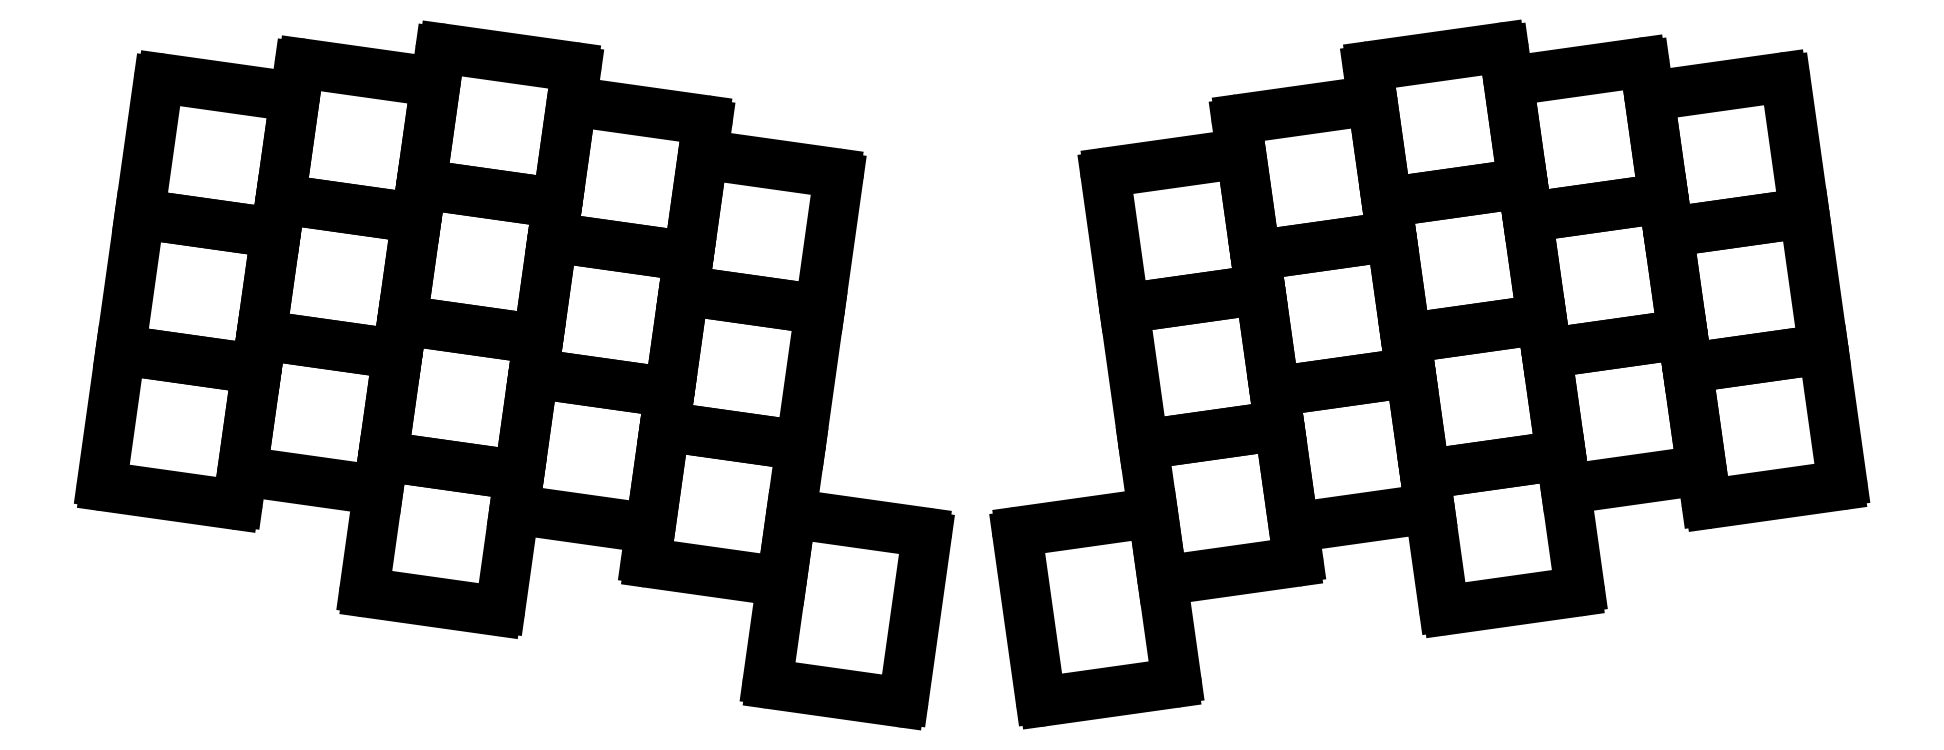
<metadata>
{"format":"dxf","ext":"dxf","renderer":"ezdxf+matplotlib","layout":"modelspace","background":"white","min_lineweight":24,"dpi":150}
</metadata>
<code>
0
SECTION
2
ENTITIES
0
ARC
8
0
10
44.41
20
-29.78
40
0.5
50
172
51
262
0
ARC
8
0
10
62.29
20
-32.3
40
0.5
50
262
51
352
0
ARC
8
0
10
64.8
20
-14.42
40
0.5
50
352
51
82
0
ARC
8
0
10
46.92
20
-11.91
40
0.5
50
82
51
172
0
LINE
8
0
10
44.34
20
-30.28
11
62.22
21
-32.79
0
LINE
8
0
10
64.87
20
-13.93
11
46.99
21
-11.41
0
LINE
8
0
10
62.78
20
-32.36
11
65.29
21
-14.49
0
LINE
8
0
10
46.43
20
-11.84
11
43.92
21
-29.71
0
ARC
8
0
10
24.88
20
-31.85
40
0.5
50
172
51
262
0
ARC
8
0
10
42.76
20
-34.36
40
0.5
50
262
51
352
0
ARC
8
0
10
45.27
20
-16.49
40
0.5
50
352
51
82
0
ARC
8
0
10
27.4
20
-13.97
40
0.5
50
82
51
172
0
LINE
8
0
10
24.82
20
-32.34
11
42.69
21
-34.86
0
LINE
8
0
10
45.34
20
-15.99
11
27.47
21
-13.48
0
LINE
8
0
10
43.25
20
-34.43
11
45.77
21
-16.56
0
LINE
8
0
10
26.9
20
-13.9
11
24.39
21
-31.78
0
ARC
8
0
10
62.61
20
-37.15
40
0.5
50
172
51
262
0
ARC
8
0
10
80.49
20
-39.66
40
0.5
50
262
51
352
0
ARC
8
0
10
83
20
-21.79
40
0.5
50
352
51
82
0
ARC
8
0
10
65.13
20
-19.28
40
0.5
50
82
51
172
0
LINE
8
0
10
62.54
20
-37.65
11
80.42
21
-40.16
0
LINE
8
0
10
83.07
20
-21.29
11
65.2
21
-18.78
0
LINE
8
0
10
80.98
20
-39.73
11
83.5
21
-21.86
0
LINE
8
0
10
64.63
20
-19.21
11
62.12
21
-37.08
0
ARC
8
0
10
5.357
20
-33.91
40
0.5
50
172
51
262
0
ARC
8
0
10
23.23
20
-36.43
40
0.5
50
262
51
352
0
ARC
8
0
10
25.74
20
-18.55
40
0.5
50
352
51
82
0
ARC
8
0
10
7.869
20
-16.04
40
0.5
50
82
51
172
0
LINE
8
0
10
5.288
20
-34.41
11
23.16
21
-36.92
0
LINE
8
0
10
25.81
20
-18.06
11
7.939
21
-15.54
0
LINE
8
0
10
23.73
20
-36.49
11
26.24
21
-18.62
0
LINE
8
0
10
7.374
20
-15.97
11
4.862
21
-33.84
0
ARC
8
0
10
80.82
20
-44.52
40
0.5
50
172
51
262
0
ARC
8
0
10
98.69
20
-47.03
40
0.5
50
262
51
352
0
ARC
8
0
10
101.2
20
-29.16
40
0.5
50
352
51
82
0
ARC
8
0
10
83.33
20
-26.64
40
0.5
50
82
51
172
0
LINE
8
0
10
80.75
20
-45.01
11
98.62
21
-47.53
0
LINE
8
0
10
101.3
20
-28.66
11
83.4
21
-26.15
0
LINE
8
0
10
99.19
20
-47.1
11
101.7
21
-29.23
0
LINE
8
0
10
82.83
20
-26.57
11
80.32
21
-44.45
0
ARC
8
0
10
41.76
20
-48.65
40
0.5
50
172
51
262
0
ARC
8
0
10
59.64
20
-51.16
40
0.5
50
262
51
352
0
ARC
8
0
10
62.15
20
-33.29
40
0.5
50
352
51
82
0
ARC
8
0
10
44.27
20
-30.77
40
0.5
50
82
51
172
0
LINE
8
0
10
41.69
20
-49.14
11
59.57
21
-51.66
0
LINE
8
0
10
62.22
20
-32.79
11
44.34
21
-30.28
0
LINE
8
0
10
60.13
20
-51.23
11
62.64
21
-33.36
0
LINE
8
0
10
43.78
20
-30.7
11
41.27
21
-48.58
0
ARC
8
0
10
22.23
20
-50.71
40
0.5
50
172
51
262
0
ARC
8
0
10
40.11
20
-53.22
40
0.5
50
262
51
352
0
ARC
8
0
10
42.62
20
-35.35
40
0.5
50
352
51
82
0
ARC
8
0
10
24.75
20
-32.84
40
0.5
50
82
51
172
0
LINE
8
0
10
22.16
20
-51.21
11
40.04
21
-53.72
0
LINE
8
0
10
42.69
20
-34.86
11
24.82
21
-32.34
0
LINE
8
0
10
40.6
20
-53.29
11
43.12
21
-35.42
0
LINE
8
0
10
24.25
20
-32.77
11
21.74
21
-50.64
0
ARC
8
0
10
59.96
20
-56.02
40
0.5
50
172
51
262
0
ARC
8
0
10
77.84
20
-58.53
40
0.5
50
262
51
352
0
ARC
8
0
10
80.35
20
-40.65
40
0.5
50
352
51
82
0
ARC
8
0
10
62.47
20
-38.14
40
0.5
50
82
51
172
0
LINE
8
0
10
59.89
20
-56.51
11
77.77
21
-59.02
0
LINE
8
0
10
80.42
20
-40.16
11
62.54
21
-37.65
0
LINE
8
0
10
78.33
20
-58.6
11
80.84
21
-40.72
0
LINE
8
0
10
61.98
20
-38.07
11
59.47
21
-55.95
0
ARC
8
0
10
2.706
20
-52.78
40
0.5
50
172
51
262
0
ARC
8
0
10
20.58
20
-55.29
40
0.5
50
262
51
352
0
ARC
8
0
10
23.09
20
-37.42
40
0.5
50
352
51
82
0
ARC
8
0
10
5.218
20
-34.9
40
0.5
50
82
51
172
0
LINE
8
0
10
2.637
20
-53.27
11
20.51
21
-55.78
0
LINE
8
0
10
23.16
20
-36.92
11
5.288
21
-34.41
0
LINE
8
0
10
21.08
20
-55.36
11
23.59
21
-37.49
0
LINE
8
0
10
4.723
20
-34.83
11
2.211
21
-52.71
0
ARC
8
0
10
78.16
20
-63.38
40
0.5
50
172
51
262
0
ARC
8
0
10
96.04
20
-65.89
40
0.5
50
262
51
352
0
ARC
8
0
10
98.55
20
-48.02
40
0.5
50
352
51
82
0
ARC
8
0
10
80.68
20
-45.51
40
0.5
50
82
51
172
0
LINE
8
0
10
78.09
20
-63.88
11
95.97
21
-66.39
0
LINE
8
0
10
98.62
20
-47.53
11
80.75
21
-45.01
0
LINE
8
0
10
96.53
20
-65.96
11
99.05
21
-48.09
0
LINE
8
0
10
80.18
20
-45.44
11
77.67
21
-63.31
0
ARC
8
0
10
39.11
20
-67.51
40
0.5
50
172
51
262
0
ARC
8
0
10
56.98
20
-70.02
40
0.5
50
262
51
352
0
ARC
8
0
10
59.5
20
-52.15
40
0.5
50
352
51
82
0
ARC
8
0
10
41.62
20
-49.64
40
0.5
50
82
51
172
0
LINE
8
0
10
39.04
20
-68.01
11
56.91
21
-70.52
0
LINE
8
0
10
59.57
20
-51.66
11
41.69
21
-49.14
0
LINE
8
0
10
57.48
20
-70.09
11
59.99
21
-52.22
0
LINE
8
0
10
41.13
20
-49.57
11
38.61
21
-67.44
0
ARC
8
0
10
19.58
20
-69.58
40
0.5
50
172
51
262
0
ARC
8
0
10
37.46
20
-72.09
40
0.5
50
262
51
352
0
ARC
8
0
10
39.97
20
-54.22
40
0.5
50
352
51
82
0
ARC
8
0
10
22.09
20
-51.7
40
0.5
50
82
51
172
0
LINE
8
0
10
19.51
20
-70.07
11
37.39
21
-72.58
0
LINE
8
0
10
40.04
20
-53.72
11
22.16
21
-51.21
0
LINE
8
0
10
37.95
20
-72.16
11
40.46
21
-54.28
0
LINE
8
0
10
21.6
20
-51.63
11
19.09
21
-69.51
0
ARC
8
0
10
57.31
20
-74.88
40
0.5
50
172
51
262
0
ARC
8
0
10
75.19
20
-77.39
40
0.5
50
262
51
352
0
ARC
8
0
10
77.7
20
-59.52
40
0.5
50
352
51
82
0
ARC
8
0
10
59.82
20
-57.01
40
0.5
50
82
51
172
0
LINE
8
0
10
57.24
20
-75.38
11
75.12
21
-77.89
0
LINE
8
0
10
77.77
20
-59.02
11
59.89
21
-56.51
0
LINE
8
0
10
75.68
20
-77.46
11
78.19
21
-59.59
0
LINE
8
0
10
59.33
20
-56.94
11
56.82
21
-74.81
0
ARC
8
0
10
0.05485
20
-71.64
40
0.5
50
172
51
262
0
ARC
8
0
10
17.93
20
-74.15
40
0.5
50
262
51
352
0
ARC
8
0
10
20.44
20
-56.28
40
0.5
50
352
51
82
0
ARC
8
0
10
2.567
20
-53.77
40
0.5
50
82
51
172
0
LINE
8
0
10
-0.01474
20
-72.14
11
17.86
21
-74.65
0
LINE
8
0
10
20.51
20
-55.78
11
2.637
21
-53.27
0
LINE
8
0
10
18.42
20
-74.22
11
20.94
21
-56.35
0
LINE
8
0
10
2.072
20
-53.7
11
-0.4403
21
-71.57
0
ARC
8
0
10
75.51
20
-82.25
40
0.5
50
172
51
262
0
ARC
8
0
10
93.39
20
-84.76
40
0.5
50
262
51
352
0
ARC
8
0
10
95.9
20
-66.89
40
0.5
50
352
51
82
0
ARC
8
0
10
78.03
20
-64.37
40
0.5
50
82
51
172
0
LINE
8
0
10
75.44
20
-82.74
11
93.32
21
-85.25
0
LINE
8
0
10
95.97
20
-66.39
11
78.09
21
-63.88
0
LINE
8
0
10
93.88
20
-84.83
11
96.39
21
-66.95
0
LINE
8
0
10
77.53
20
-64.3
11
75.02
21
-82.18
0
ARC
8
0
10
36.46
20
-86.38
40
0.5
50
172
51
262
0
ARC
8
0
10
54.33
20
-88.89
40
0.5
50
262
51
352
0
ARC
8
0
10
56.84
20
-71.01
40
0.5
50
352
51
82
0
ARC
8
0
10
38.97
20
-68.5
40
0.5
50
82
51
172
0
LINE
8
0
10
36.39
20
-86.87
11
54.26
21
-89.38
0
LINE
8
0
10
56.91
20
-70.52
11
39.04
21
-68.01
0
LINE
8
0
10
54.83
20
-88.96
11
57.34
21
-71.08
0
LINE
8
0
10
38.48
20
-68.43
11
35.96
21
-86.31
0
ARC
8
0
10
92.39
20
-99.05
40
0.5
50
172
51
262
0
ARC
8
0
10
110.3
20
-101.6
40
0.5
50
262
51
352
0
ARC
8
0
10
113.4
20
-78.97
40
0.5
50
352
51
82
0
ARC
8
0
10
95.56
20
-76.46
40
0.5
50
82
51
172
0
LINE
8
0
10
92.32
20
-99.54
11
110.2
21
-102.1
0
LINE
8
0
10
113.5
20
-78.47
11
95.63
21
-75.96
0
LINE
8
0
10
110.8
20
-101.6
11
113.9
21
-79.04
0
LINE
8
0
10
95.07
20
-76.39
11
91.89
21
-98.98
0
ARC
8
0
10
178.2
20
-32.17
40
0.5
50
188
51
278
0
ARC
8
0
10
196
20
-29.66
40
0.5
50
278
51
8
0
ARC
8
0
10
193.5
20
-11.78
40
0.5
50
8
51
98
0
ARC
8
0
10
175.6
20
-14.29
40
0.5
50
98
51
188
0
LINE
8
0
10
178.2
20
-32.66
11
196.1
21
-30.15
0
LINE
8
0
10
193.5
20
-11.29
11
175.6
21
-13.8
0
LINE
8
0
10
196.5
20
-29.59
11
194
21
-11.71
0
LINE
8
0
10
175.2
20
-14.36
11
177.7
21
-32.24
0
ARC
8
0
10
160
20
-39.54
40
0.5
50
188
51
278
0
ARC
8
0
10
177.8
20
-37.02
40
0.5
50
278
51
8
0
ARC
8
0
10
175.3
20
-19.15
40
0.5
50
8
51
98
0
ARC
8
0
10
157.4
20
-21.66
40
0.5
50
98
51
188
0
LINE
8
0
10
160
20
-40.03
11
177.9
21
-37.52
0
LINE
8
0
10
175.3
20
-18.65
11
157.4
21
-21.17
0
LINE
8
0
10
178.3
20
-36.95
11
175.8
21
-19.08
0
LINE
8
0
10
157
20
-21.73
11
159.5
21
-39.6
0
ARC
8
0
10
197.7
20
-34.23
40
0.5
50
188
51
278
0
ARC
8
0
10
215.6
20
-31.72
40
0.5
50
278
51
8
0
ARC
8
0
10
213.1
20
-13.85
40
0.5
50
8
51
98
0
ARC
8
0
10
195.2
20
-16.36
40
0.5
50
98
51
188
0
LINE
8
0
10
197.8
20
-34.73
11
215.6
21
-32.22
0
LINE
8
0
10
213
20
-13.35
11
195.1
21
-15.86
0
LINE
8
0
10
216.1
20
-31.65
11
213.5
21
-13.78
0
LINE
8
0
10
194.7
20
-16.43
11
197.2
21
-34.3
0
ARC
8
0
10
141.8
20
-46.9
40
0.5
50
188
51
278
0
ARC
8
0
10
159.6
20
-44.39
40
0.5
50
278
51
8
0
ARC
8
0
10
157.1
20
-26.52
40
0.5
50
8
51
98
0
ARC
8
0
10
139.2
20
-29.03
40
0.5
50
98
51
188
0
LINE
8
0
10
141.8
20
-47.4
11
159.7
21
-44.89
0
LINE
8
0
10
157
20
-26.02
11
139.2
21
-28.53
0
LINE
8
0
10
160.1
20
-44.32
11
157.6
21
-26.45
0
LINE
8
0
10
138.7
20
-29.1
11
141.3
21
-46.97
0
ARC
8
0
10
217.2
20
-36.3
40
0.5
50
188
51
278
0
ARC
8
0
10
235.1
20
-33.79
40
0.5
50
278
51
8
0
ARC
8
0
10
232.6
20
-15.91
40
0.5
50
8
51
98
0
ARC
8
0
10
214.7
20
-18.42
40
0.5
50
98
51
188
0
LINE
8
0
10
217.3
20
-36.79
11
235.2
21
-34.28
0
LINE
8
0
10
232.5
20
-15.42
11
214.6
21
-17.93
0
LINE
8
0
10
235.6
20
-33.72
11
233.1
21
-15.84
0
LINE
8
0
10
214.2
20
-18.49
11
216.7
21
-36.37
0
ARC
8
0
10
180.8
20
-51.03
40
0.5
50
188
51
278
0
ARC
8
0
10
198.7
20
-48.52
40
0.5
50
278
51
8
0
ARC
8
0
10
196.2
20
-30.65
40
0.5
50
8
51
98
0
ARC
8
0
10
178.3
20
-33.16
40
0.5
50
98
51
188
0
LINE
8
0
10
180.9
20
-51.53
11
198.8
21
-49.02
0
LINE
8
0
10
196.1
20
-30.15
11
178.2
21
-32.66
0
LINE
8
0
10
199.2
20
-48.45
11
196.7
21
-30.58
0
LINE
8
0
10
177.8
20
-33.23
11
180.3
21
-51.1
0
ARC
8
0
10
162.6
20
-58.4
40
0.5
50
188
51
278
0
ARC
8
0
10
180.5
20
-55.89
40
0.5
50
278
51
8
0
ARC
8
0
10
178
20
-38.01
40
0.5
50
8
51
98
0
ARC
8
0
10
160.1
20
-40.53
40
0.5
50
98
51
188
0
LINE
8
0
10
162.7
20
-58.9
11
180.6
21
-56.38
0
LINE
8
0
10
177.9
20
-37.52
11
160
21
-40.03
0
LINE
8
0
10
181
20
-55.82
11
178.5
21
-37.94
0
LINE
8
0
10
159.6
20
-40.6
11
162.1
21
-58.47
0
ARC
8
0
10
200.3
20
-53.1
40
0.5
50
188
51
278
0
ARC
8
0
10
218.2
20
-50.59
40
0.5
50
278
51
8
0
ARC
8
0
10
215.7
20
-32.71
40
0.5
50
8
51
98
0
ARC
8
0
10
197.8
20
-35.22
40
0.5
50
98
51
188
0
LINE
8
0
10
200.4
20
-53.59
11
218.3
21
-51.08
0
LINE
8
0
10
215.6
20
-32.22
11
197.8
21
-34.73
0
LINE
8
0
10
218.7
20
-50.52
11
216.2
21
-32.64
0
LINE
8
0
10
197.3
20
-35.29
11
199.8
21
-53.17
0
ARC
8
0
10
144.4
20
-65.77
40
0.5
50
188
51
278
0
ARC
8
0
10
162.3
20
-63.26
40
0.5
50
278
51
8
0
ARC
8
0
10
159.8
20
-45.38
40
0.5
50
8
51
98
0
ARC
8
0
10
141.9
20
-47.89
40
0.5
50
98
51
188
0
LINE
8
0
10
144.5
20
-66.26
11
162.4
21
-63.75
0
LINE
8
0
10
159.7
20
-44.89
11
141.8
21
-47.4
0
LINE
8
0
10
162.8
20
-63.19
11
160.3
21
-45.31
0
LINE
8
0
10
141.4
20
-47.96
11
143.9
21
-65.84
0
ARC
8
0
10
219.9
20
-55.16
40
0.5
50
188
51
278
0
ARC
8
0
10
237.7
20
-52.65
40
0.5
50
278
51
8
0
ARC
8
0
10
235.2
20
-34.78
40
0.5
50
8
51
98
0
ARC
8
0
10
217.4
20
-37.29
40
0.5
50
98
51
188
0
LINE
8
0
10
219.9
20
-55.66
11
237.8
21
-53.15
0
LINE
8
0
10
235.2
20
-34.28
11
217.3
21
-36.79
0
LINE
8
0
10
238.2
20
-52.58
11
235.7
21
-34.71
0
LINE
8
0
10
216.9
20
-37.36
11
219.4
21
-55.23
0
ARC
8
0
10
183.5
20
-69.9
40
0.5
50
188
51
278
0
ARC
8
0
10
201.3
20
-67.39
40
0.5
50
278
51
8
0
ARC
8
0
10
198.8
20
-49.51
40
0.5
50
8
51
98
0
ARC
8
0
10
181
20
-52.02
40
0.5
50
98
51
188
0
LINE
8
0
10
183.5
20
-70.39
11
201.4
21
-67.88
0
LINE
8
0
10
198.8
20
-49.02
11
180.9
21
-51.53
0
LINE
8
0
10
201.8
20
-67.32
11
199.3
21
-49.44
0
LINE
8
0
10
180.5
20
-52.09
11
183
21
-69.97
0
ARC
8
0
10
165.3
20
-77.26
40
0.5
50
188
51
278
0
ARC
8
0
10
183.1
20
-74.75
40
0.5
50
278
51
8
0
ARC
8
0
10
180.6
20
-56.88
40
0.5
50
8
51
98
0
ARC
8
0
10
162.7
20
-59.39
40
0.5
50
98
51
188
0
LINE
8
0
10
165.3
20
-77.76
11
183.2
21
-75.25
0
LINE
8
0
10
180.6
20
-56.38
11
162.7
21
-58.9
0
LINE
8
0
10
183.6
20
-74.68
11
181.1
21
-56.81
0
LINE
8
0
10
162.3
20
-59.46
11
164.8
21
-77.33
0
ARC
8
0
10
203
20
-71.96
40
0.5
50
188
51
278
0
ARC
8
0
10
220.9
20
-69.45
40
0.5
50
278
51
8
0
ARC
8
0
10
218.4
20
-51.58
40
0.5
50
8
51
98
0
ARC
8
0
10
200.5
20
-54.09
40
0.5
50
98
51
188
0
LINE
8
0
10
203.1
20
-72.46
11
220.9
21
-69.95
0
LINE
8
0
10
218.3
20
-51.08
11
200.4
21
-53.59
0
LINE
8
0
10
221.4
20
-69.38
11
218.8
21
-51.51
0
LINE
8
0
10
200
20
-54.16
11
202.5
21
-72.03
0
ARC
8
0
10
147.1
20
-84.63
40
0.5
50
188
51
278
0
ARC
8
0
10
164.9
20
-82.12
40
0.5
50
278
51
8
0
ARC
8
0
10
162.4
20
-64.25
40
0.5
50
8
51
98
0
ARC
8
0
10
144.5
20
-66.76
40
0.5
50
98
51
188
0
LINE
8
0
10
147.1
20
-85.13
11
165
21
-82.61
0
LINE
8
0
10
162.4
20
-63.75
11
144.5
21
-66.26
0
LINE
8
0
10
165.4
20
-82.05
11
162.9
21
-64.18
0
LINE
8
0
10
144.1
20
-66.83
11
146.6
21
-84.7
0
ARC
8
0
10
222.5
20
-74.03
40
0.5
50
188
51
278
0
ARC
8
0
10
240.4
20
-71.51
40
0.5
50
278
51
8
0
ARC
8
0
10
237.9
20
-53.64
40
0.5
50
8
51
98
0
ARC
8
0
10
220
20
-56.15
40
0.5
50
98
51
188
0
LINE
8
0
10
222.6
20
-74.52
11
240.5
21
-72.01
0
LINE
8
0
10
237.8
20
-53.15
11
219.9
21
-55.66
0
LINE
8
0
10
240.9
20
-71.45
11
238.4
21
-53.57
0
LINE
8
0
10
219.5
20
-56.22
11
222
21
-74.1
0
ARC
8
0
10
130.2
20
-101.4
40
0.5
50
188
51
278
0
ARC
8
0
10
148.1
20
-98.92
40
0.5
50
278
51
8
0
ARC
8
0
10
144.9
20
-76.33
40
0.5
50
8
51
98
0
ARC
8
0
10
127
20
-78.84
40
0.5
50
98
51
188
0
LINE
8
0
10
130.3
20
-101.9
11
148.1
21
-99.41
0
LINE
8
0
10
144.8
20
-75.83
11
126.9
21
-78.35
0
LINE
8
0
10
148.6
20
-98.85
11
145.4
21
-76.26
0
LINE
8
0
10
126.5
20
-78.91
11
129.7
21
-101.5
0
ARC
8
0
10
186.1
20
-88.76
40
0.5
50
188
51
278
0
ARC
8
0
10
204
20
-86.25
40
0.5
50
278
51
8
0
ARC
8
0
10
201.5
20
-68.38
40
0.5
50
8
51
98
0
ARC
8
0
10
183.6
20
-70.89
40
0.5
50
98
51
188
0
LINE
8
0
10
186.2
20
-89.26
11
204.1
21
-86.74
0
LINE
8
0
10
201.4
20
-67.88
11
183.5
21
-70.39
0
LINE
8
0
10
204.5
20
-86.18
11
202
21
-68.31
0
LINE
8
0
10
183.1
20
-70.96
11
185.6
21
-88.83
0
ENDSEC
0
EOF

</code>
